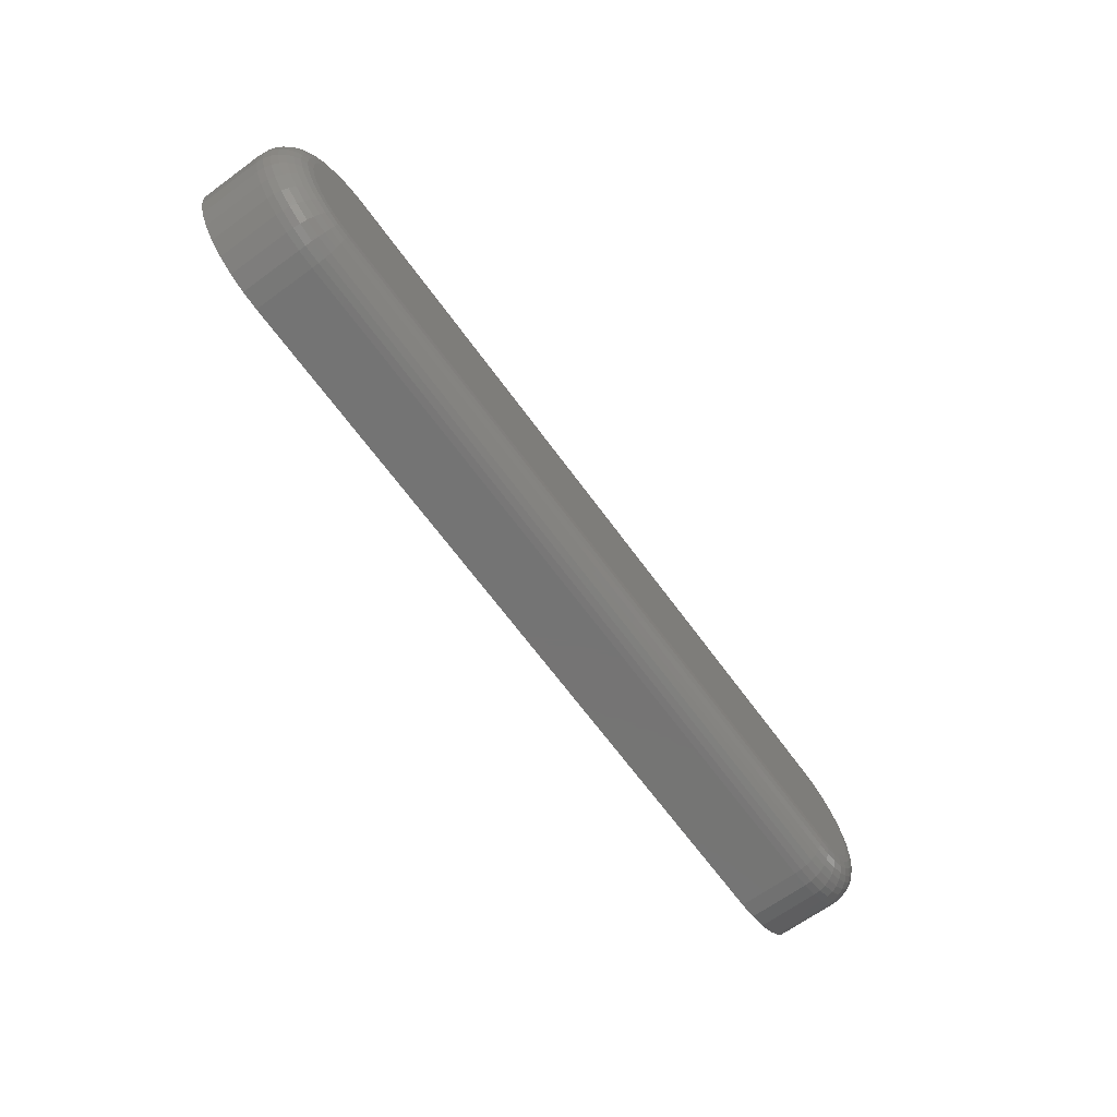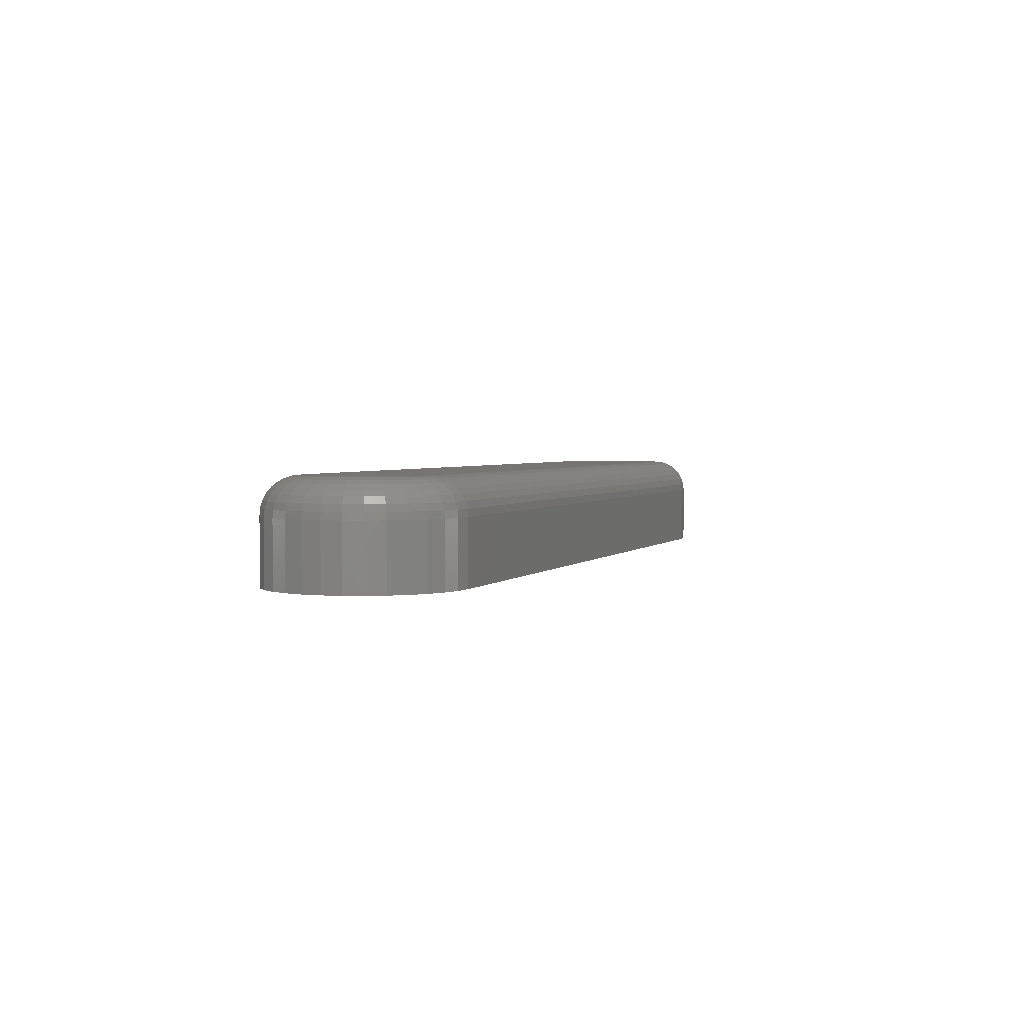
<metadata>
{"format":"stl","ext":"stl","renderer":"f3d","projection":"perspective","resolution":1024,"background":"white","views":[{"elev":-66.6,"azim":-53.9,"up":"+Y"},{"elev":2.6,"azim":-70.4,"up":"+Z"}]}
</metadata>
<code>
# stl→obj: 340 verts, 676 faces
v 0.6829 0.1306 0.08594
v -0.02869 0.1258 0.08594
v 0.6919 0.1258 0.08594
v -0.03652 0.1194 0.08594
v 0.6997 0.1194 0.08594
v -0.04294 0.1116 0.08594
v 0.7061 0.1116 0.08594
v -0.04771 0.1027 0.08594
v 0.7109 0.1027 0.08594
v -0.05065 0.09297 0.08594
v 0.7138 0.09297 0.08594
v 0.7138 0.07282 0.08594
v -0.04771 0.06313 0.08594
v 0.7109 0.06313 0.08594
v -0.04294 0.0542 0.08594
v 0.7061 0.0542 0.08594
v -0.03652 0.04638 0.08594
v 0.6997 0.04638 0.08594
v -0.02869 0.03995 0.08594
v 0.6919 0.03995 0.08594
v -0.01976 0.03518 0.08594
v -0.01976 0.1306 0.08594
v 0.6732 0.1335 0.08594
v 0.6632 0.1345 0.08594
v -1.665e-16 0.1345 0.08594
v -0.01008 0.1335 0.08594
v 0.6829 0.03518 0.08594
v -0.01008 0.03224 0.08594
v -9.487e-18 0.03125 0.08594
v 0.6632 0.03125 0.08594
v 0.6732 0.03224 0.08594
v 0.7148 0.08289 0.08594
v -0.05164 0.08289 0.08594
v -0.05065 0.07282 0.08594
v 0 0 0
v 0 0 0.05469
v -0.01617 0.001593 0
v -0.01617 0.001593 0.05469
v -0.03172 0.00631 0
v -0.03172 0.00631 0.05469
v -0.04605 0.01397 0
v -0.04605 0.01397 0.05469
v -0.05862 0.02428 0
v -0.05862 0.02428 0.05469
v -0.06892 0.03684 0
v -0.06892 0.03684 0.05469
v -0.07658 0.05117 0
v -0.07658 0.05117 0.05469
v -0.0813 0.06672 0
v -0.0813 0.06672 0.05469
v -0.08289 0.08289 0
v -0.08289 0.08289 0.05469
v -0.0813 0.09907 0
v -0.0813 0.09907 0.05469
v -0.07658 0.1146 0
v -0.07658 0.1146 0.05469
v -0.06892 0.1289 0
v -0.06892 0.1289 0.05469
v -0.05862 0.1415 0
v -0.05862 0.1415 0.05469
v -0.04605 0.1518 0
v -0.04605 0.1518 0.05469
v -0.03172 0.1595 0
v -0.03172 0.1595 0.05469
v -0.01617 0.1642 0
v -0.01617 0.1642 0.05469
v 5.551e-17 0.1658 0
v 0 0.1658 0.05469
v 0.6632 0.1658 0.05469
v 0.6632 0.1658 0
v 0.6793 0.1642 0
v 0.6793 0.1642 0.05469
v 0.6949 0.1595 0
v 0.6949 0.1595 0.05469
v 0.7092 0.1518 0
v 0.7092 0.1518 0.05469
v 0.7218 0.1415 0
v 0.7218 0.1415 0.05469
v 0.7321 0.1289 0
v 0.7321 0.1289 0.05469
v 0.7397 0.1146 0
v 0.7397 0.1146 0.05469
v 0.7445 0.09907 0
v 0.7445 0.09907 0.05469
v 0.7461 0.08289 0
v 0.7461 0.08289 0.05469
v 0.7445 0.06672 0
v 0.7445 0.06672 0.05469
v 0.7397 0.05117 0
v 0.7397 0.05117 0.05469
v 0.7321 0.03684 0
v 0.7321 0.03684 0.05469
v 0.7218 0.02428 0
v 0.7218 0.02428 0.05469
v 0.7092 0.01397 0
v 0.7092 0.01397 0.05469
v 0.6949 0.00631 0
v 0.6949 0.00631 0.05469
v 0.6793 0.001593 0
v 0.6793 0.001593 0.05469
v 0.6632 0 0
v 0.6632 0 0.05469
v 0.6632 0.1406 0.08534
v 0.6744 0.1395 0.08534
v 0.6632 0.1465 0.08356
v 0.6756 0.1453 0.08356
v 0.6632 0.1519 0.08067
v 0.6766 0.1506 0.08067
v 0.6632 0.1566 0.07678
v 0.6775 0.1552 0.07678
v 0.6632 0.1605 0.07205
v 0.6783 0.159 0.07205
v 0.6632 0.1634 0.06665
v 0.6789 0.1619 0.06665
v 0.6632 0.1652 0.06078
v 0.6792 0.1636 0.06078
v 0.6744 0.02626 0.08534
v 0.6632 0.02515 0.08534
v 0.6756 0.02051 0.08356
v 0.6632 0.01929 0.08356
v 0.6766 0.01521 0.08067
v 0.6632 0.01389 0.08067
v 0.6775 0.01057 0.07678
v 0.6632 0.009153 0.07678
v 0.6783 0.006758 0.07205
v 0.6632 0.005267 0.07205
v 0.6789 0.003926 0.06665
v 0.6632 0.002379 0.06665
v 0.6792 0.002182 0.06078
v 0.6632 0.0006005 0.06078
v 0.6853 0.02955 0.08534
v 0.6875 0.02413 0.08356
v 0.6896 0.01914 0.08067
v 0.6914 0.01477 0.07678
v 0.6929 0.01118 0.07205
v 0.694 0.008508 0.06665
v 0.6947 0.006865 0.06078
v 0.6952 0.03488 0.08534
v 0.6985 0.03001 0.08356
v 0.7015 0.02552 0.08067
v 0.7041 0.02158 0.07678
v 0.7063 0.01835 0.07205
v 0.7079 0.01595 0.06665
v 0.7089 0.01447 0.06078
v 0.704 0.04207 0.08534
v 0.7081 0.03792 0.08356
v 0.712 0.0341 0.08067
v 0.7153 0.03075 0.07678
v 0.718 0.028 0.07205
v 0.7201 0.02596 0.06665
v 0.7213 0.0247 0.06078
v 0.7112 0.05082 0.08534
v 0.716 0.04756 0.08356
v 0.7205 0.04456 0.08067
v 0.7245 0.04193 0.07678
v 0.7277 0.03977 0.07205
v 0.7301 0.03816 0.06665
v 0.7316 0.03717 0.06078
v 0.7165 0.0608 0.08534
v 0.7219 0.05855 0.08356
v 0.7269 0.05649 0.08067
v 0.7313 0.05467 0.07678
v 0.7349 0.05319 0.07205
v 0.7375 0.05208 0.06665
v 0.7392 0.0514 0.06078
v 0.7198 0.07163 0.08534
v 0.7255 0.07049 0.08356
v 0.7308 0.06943 0.08067
v 0.7355 0.06851 0.07678
v 0.7393 0.06775 0.07205
v 0.7421 0.06719 0.06665
v 0.7439 0.06684 0.06078
v 0.7209 0.08289 0.08534
v 0.7268 0.08289 0.08356
v 0.7322 0.08289 0.08067
v 0.7369 0.08289 0.07678
v 0.7408 0.08289 0.07205
v 0.7437 0.08289 0.06665
v 0.7455 0.08289 0.06078
v 0.7198 0.09416 0.08534
v 0.7255 0.0953 0.08356
v 0.7308 0.09636 0.08067
v 0.7355 0.09728 0.07678
v 0.7393 0.09804 0.07205
v 0.7421 0.0986 0.06665
v 0.7439 0.09895 0.06078
v 0.7165 0.105 0.08534
v 0.7219 0.1072 0.08356
v 0.7269 0.1093 0.08067
v 0.7313 0.1111 0.07678
v 0.7349 0.1126 0.07205
v 0.7375 0.1137 0.06665
v 0.7392 0.1144 0.06078
v 0.7112 0.115 0.08534
v 0.716 0.1182 0.08356
v 0.7205 0.1212 0.08067
v 0.7245 0.1239 0.07678
v 0.7277 0.126 0.07205
v 0.7301 0.1276 0.06665
v 0.7316 0.1286 0.06078
v 0.704 0.1237 0.08534
v 0.7081 0.1279 0.08356
v 0.712 0.1317 0.08067
v 0.7153 0.135 0.07678
v 0.718 0.1378 0.07205
v 0.7201 0.1398 0.06665
v 0.7213 0.1411 0.06078
v 0.6952 0.1309 0.08534
v 0.6985 0.1358 0.08356
v 0.7015 0.1403 0.08067
v 0.7041 0.1442 0.07678
v 0.7063 0.1474 0.07205
v 0.7079 0.1498 0.06665
v 0.7089 0.1513 0.06078
v 0.6853 0.1362 0.08534
v 0.6875 0.1417 0.08356
v 0.6896 0.1466 0.08067
v 0.6914 0.151 0.07678
v 0.6929 0.1546 0.07205
v 0.694 0.1573 0.06665
v 0.6947 0.1589 0.06078
v -1.18e-16 0.0006005 0.06078
v -1.18e-16 0.002379 0.06665
v -1.145e-16 0.005267 0.07205
v -1.076e-16 0.009153 0.07678
v -9.714e-17 0.01389 0.08067
v -8.327e-17 0.01929 0.08356
v -7.459e-17 0.02515 0.08534
v -0.01126 0.02626 0.08534
v -0.01241 0.02051 0.08356
v -0.01346 0.01521 0.08067
v -0.01439 0.01057 0.07678
v -0.01514 0.006758 0.07205
v -0.01571 0.003926 0.06665
v -0.01605 0.002182 0.06078
v -0.01126 0.1395 0.08534
v 0 0.1406 0.08534
v -0.01241 0.1453 0.08356
v 0 0.1465 0.08356
v -0.01346 0.1506 0.08067
v 0 0.1519 0.08067
v -0.01439 0.1552 0.07678
v 0 0.1566 0.07678
v -0.01514 0.159 0.07205
v 0 0.1605 0.07205
v -0.01571 0.1619 0.06665
v 0 0.1634 0.06665
v -0.01605 0.1636 0.06078
v 0 0.1652 0.06078
v -0.0221 0.1362 0.08534
v -0.02434 0.1417 0.08356
v -0.02641 0.1466 0.08067
v -0.02822 0.151 0.07678
v -0.02971 0.1546 0.07205
v -0.03081 0.1573 0.06665
v -0.03149 0.1589 0.06078
v -0.03208 0.1309 0.08534
v -0.03534 0.1358 0.08356
v -0.03834 0.1403 0.08067
v -0.04097 0.1442 0.07678
v -0.04313 0.1474 0.07205
v -0.04473 0.1498 0.06665
v -0.04572 0.1513 0.06078
v -0.04083 0.1237 0.08534
v -0.04497 0.1279 0.08356
v -0.04879 0.1317 0.08067
v -0.05214 0.135 0.07678
v -0.05489 0.1378 0.07205
v -0.05693 0.1398 0.06665
v -0.05819 0.1411 0.06078
v -0.04801 0.115 0.08534
v -0.05288 0.1182 0.08356
v -0.05738 0.1212 0.08067
v -0.06131 0.1239 0.07678
v -0.06455 0.126 0.07205
v -0.06695 0.1276 0.06665
v -0.06843 0.1286 0.06078
v -0.05335 0.105 0.08534
v -0.05876 0.1072 0.08356
v -0.06375 0.1093 0.08067
v -0.06813 0.1111 0.07678
v -0.07172 0.1126 0.07205
v -0.07439 0.1137 0.06665
v -0.07603 0.1144 0.06078
v -0.05663 0.09416 0.08534
v -0.06238 0.0953 0.08356
v -0.06768 0.09636 0.08067
v -0.07232 0.09728 0.07678
v -0.07614 0.09804 0.07205
v -0.07897 0.0986 0.06665
v -0.08071 0.09895 0.06078
v -0.05774 0.08289 0.08534
v -0.0636 0.08289 0.08356
v -0.06901 0.08289 0.08067
v -0.07374 0.08289 0.07678
v -0.07763 0.08289 0.07205
v -0.08052 0.08289 0.06665
v -0.08229 0.08289 0.06078
v -0.05663 0.07163 0.08534
v -0.06238 0.07049 0.08356
v -0.06768 0.06943 0.08067
v -0.07232 0.06851 0.07678
v -0.07614 0.06775 0.07205
v -0.07897 0.06719 0.06665
v -0.08071 0.06684 0.06078
v -0.05335 0.0608 0.08534
v -0.05876 0.05855 0.08356
v -0.06375 0.05649 0.08067
v -0.06813 0.05467 0.07678
v -0.07172 0.05319 0.07205
v -0.07439 0.05208 0.06665
v -0.07603 0.0514 0.06078
v -0.04801 0.05082 0.08534
v -0.05288 0.04756 0.08356
v -0.05738 0.04456 0.08067
v -0.06131 0.04193 0.07678
v -0.06455 0.03977 0.07205
v -0.06695 0.03816 0.06665
v -0.06843 0.03717 0.06078
v -0.04083 0.04207 0.08534
v -0.04497 0.03792 0.08356
v -0.04879 0.0341 0.08067
v -0.05214 0.03075 0.07678
v -0.05489 0.028 0.07205
v -0.05693 0.02596 0.06665
v -0.05819 0.0247 0.06078
v -0.03208 0.03488 0.08534
v -0.03534 0.03001 0.08356
v -0.03834 0.02552 0.08067
v -0.04097 0.02158 0.07678
v -0.04313 0.01835 0.07205
v -0.04473 0.01595 0.06665
v -0.04572 0.01447 0.06078
v -0.0221 0.02955 0.08534
v -0.02434 0.02413 0.08356
v -0.02641 0.01914 0.08067
v -0.02822 0.01477 0.07678
v -0.02971 0.01118 0.07205
v -0.03081 0.008508 0.06665
v -0.03149 0.006865 0.06078
f 1 2 3
f 3 2 4
f 3 4 5
f 5 4 6
f 5 6 7
f 7 6 8
f 7 8 9
f 9 8 10
f 9 10 11
f 12 13 14
f 14 13 15
f 14 15 16
f 16 15 17
f 16 17 18
f 18 17 19
f 18 19 20
f 20 19 21
f 22 2 1
f 22 1 23
f 22 23 24
f 22 24 25
f 22 25 26
f 27 20 21
f 27 21 28
f 27 28 29
f 27 29 30
f 27 30 31
f 11 10 32
f 32 10 33
f 32 33 12
f 12 33 34
f 12 34 13
f 35 36 37
f 37 36 38
f 37 38 39
f 39 38 40
f 39 40 41
f 41 40 42
f 41 42 43
f 43 42 44
f 43 44 45
f 45 44 46
f 45 46 47
f 47 46 48
f 47 48 49
f 49 48 50
f 49 50 51
f 51 50 52
f 51 52 53
f 53 52 54
f 53 54 55
f 55 54 56
f 55 56 57
f 57 56 58
f 57 58 59
f 59 58 60
f 59 60 61
f 61 60 62
f 61 62 63
f 63 62 64
f 63 64 65
f 65 64 66
f 65 66 67
f 67 66 68
f 69 70 68
f 68 70 67
f 70 69 71
f 71 69 72
f 71 72 73
f 73 72 74
f 73 74 75
f 75 74 76
f 75 76 77
f 77 76 78
f 77 78 79
f 79 78 80
f 79 80 81
f 81 80 82
f 81 82 83
f 83 82 84
f 83 84 85
f 85 84 86
f 85 86 87
f 87 86 88
f 87 88 89
f 89 88 90
f 89 90 91
f 91 90 92
f 91 92 93
f 93 92 94
f 93 94 95
f 95 94 96
f 95 96 97
f 97 96 98
f 97 98 99
f 99 98 100
f 99 100 101
f 101 100 102
f 36 35 102
f 102 35 101
f 24 23 103
f 103 23 104
f 103 104 105
f 105 104 106
f 105 106 107
f 107 106 108
f 107 108 109
f 109 108 110
f 109 110 111
f 111 110 112
f 111 112 113
f 113 112 114
f 113 114 115
f 115 114 116
f 115 116 69
f 69 116 72
f 31 30 117
f 117 30 118
f 117 118 119
f 119 118 120
f 119 120 121
f 121 120 122
f 121 122 123
f 123 122 124
f 123 124 125
f 125 124 126
f 125 126 127
f 127 126 128
f 127 128 129
f 129 128 130
f 129 130 100
f 100 130 102
f 27 31 131
f 131 31 117
f 131 117 132
f 132 117 119
f 132 119 133
f 133 119 121
f 133 121 134
f 134 121 123
f 134 123 135
f 135 123 125
f 135 125 136
f 136 125 127
f 136 127 137
f 137 127 129
f 137 129 98
f 98 129 100
f 20 27 138
f 138 27 131
f 138 131 139
f 139 131 132
f 139 132 140
f 140 132 133
f 140 133 141
f 141 133 134
f 141 134 142
f 142 134 135
f 142 135 143
f 143 135 136
f 143 136 144
f 144 136 137
f 144 137 96
f 96 137 98
f 18 20 145
f 145 20 138
f 145 138 146
f 146 138 139
f 146 139 147
f 147 139 140
f 147 140 148
f 148 140 141
f 148 141 149
f 149 141 142
f 149 142 150
f 150 142 143
f 150 143 151
f 151 143 144
f 151 144 94
f 94 144 96
f 16 18 152
f 152 18 145
f 152 145 153
f 153 145 146
f 153 146 154
f 154 146 147
f 154 147 155
f 155 147 148
f 155 148 156
f 156 148 149
f 156 149 157
f 157 149 150
f 157 150 158
f 158 150 151
f 158 151 92
f 92 151 94
f 14 16 159
f 159 16 152
f 159 152 160
f 160 152 153
f 160 153 161
f 161 153 154
f 161 154 162
f 162 154 155
f 162 155 163
f 163 155 156
f 163 156 164
f 164 156 157
f 164 157 165
f 165 157 158
f 165 158 90
f 90 158 92
f 12 14 166
f 166 14 159
f 166 159 167
f 167 159 160
f 167 160 168
f 168 160 161
f 168 161 169
f 169 161 162
f 169 162 170
f 170 162 163
f 170 163 171
f 171 163 164
f 171 164 172
f 172 164 165
f 172 165 88
f 88 165 90
f 32 12 173
f 173 12 166
f 173 166 174
f 174 166 167
f 174 167 175
f 175 167 168
f 175 168 176
f 176 168 169
f 176 169 177
f 177 169 170
f 177 170 178
f 178 170 171
f 178 171 179
f 179 171 172
f 179 172 86
f 86 172 88
f 11 32 180
f 180 32 173
f 180 173 181
f 181 173 174
f 181 174 182
f 182 174 175
f 182 175 183
f 183 175 176
f 183 176 184
f 184 176 177
f 184 177 185
f 185 177 178
f 185 178 186
f 186 178 179
f 186 179 84
f 84 179 86
f 9 11 187
f 187 11 180
f 187 180 188
f 188 180 181
f 188 181 189
f 189 181 182
f 189 182 190
f 190 182 183
f 190 183 191
f 191 183 184
f 191 184 192
f 192 184 185
f 192 185 193
f 193 185 186
f 193 186 82
f 82 186 84
f 7 9 194
f 194 9 187
f 194 187 195
f 195 187 188
f 195 188 196
f 196 188 189
f 196 189 197
f 197 189 190
f 197 190 198
f 198 190 191
f 198 191 199
f 199 191 192
f 199 192 200
f 200 192 193
f 200 193 80
f 80 193 82
f 5 7 201
f 201 7 194
f 201 194 202
f 202 194 195
f 202 195 203
f 203 195 196
f 203 196 204
f 204 196 197
f 204 197 205
f 205 197 198
f 205 198 206
f 206 198 199
f 206 199 207
f 207 199 200
f 207 200 78
f 78 200 80
f 3 5 208
f 208 5 201
f 208 201 209
f 209 201 202
f 209 202 210
f 210 202 203
f 210 203 211
f 211 203 204
f 211 204 212
f 212 204 205
f 212 205 213
f 213 205 206
f 213 206 214
f 214 206 207
f 214 207 76
f 76 207 78
f 1 3 215
f 215 3 208
f 215 208 216
f 216 208 209
f 216 209 217
f 217 209 210
f 217 210 218
f 218 210 211
f 218 211 219
f 219 211 212
f 219 212 220
f 220 212 213
f 220 213 221
f 221 213 214
f 221 214 74
f 74 214 76
f 23 1 104
f 104 1 215
f 104 215 106
f 106 215 216
f 106 216 108
f 108 216 217
f 108 217 110
f 110 217 218
f 110 218 112
f 112 218 219
f 112 219 114
f 114 219 220
f 114 220 116
f 116 220 221
f 116 221 72
f 72 221 74
f 36 102 222
f 222 102 130
f 222 130 223
f 223 130 128
f 223 128 224
f 224 128 126
f 224 126 225
f 225 126 124
f 225 124 226
f 226 124 122
f 226 122 227
f 227 122 120
f 227 120 228
f 228 120 118
f 228 118 29
f 29 118 30
f 29 28 228
f 228 28 229
f 228 229 227
f 227 229 230
f 227 230 226
f 226 230 231
f 226 231 225
f 225 231 232
f 225 232 224
f 224 232 233
f 224 233 223
f 223 233 234
f 223 234 222
f 222 234 235
f 222 235 36
f 36 235 38
f 26 25 236
f 236 25 237
f 236 237 238
f 238 237 239
f 238 239 240
f 240 239 241
f 240 241 242
f 242 241 243
f 242 243 244
f 244 243 245
f 244 245 246
f 246 245 247
f 246 247 248
f 248 247 249
f 248 249 66
f 66 249 68
f 22 26 250
f 250 26 236
f 250 236 251
f 251 236 238
f 251 238 252
f 252 238 240
f 252 240 253
f 253 240 242
f 253 242 254
f 254 242 244
f 254 244 255
f 255 244 246
f 255 246 256
f 256 246 248
f 256 248 64
f 64 248 66
f 2 22 257
f 257 22 250
f 257 250 258
f 258 250 251
f 258 251 259
f 259 251 252
f 259 252 260
f 260 252 253
f 260 253 261
f 261 253 254
f 261 254 262
f 262 254 255
f 262 255 263
f 263 255 256
f 263 256 62
f 62 256 64
f 4 2 264
f 264 2 257
f 264 257 265
f 265 257 258
f 265 258 266
f 266 258 259
f 266 259 267
f 267 259 260
f 267 260 268
f 268 260 261
f 268 261 269
f 269 261 262
f 269 262 270
f 270 262 263
f 270 263 60
f 60 263 62
f 6 4 271
f 271 4 264
f 271 264 272
f 272 264 265
f 272 265 273
f 273 265 266
f 273 266 274
f 274 266 267
f 274 267 275
f 275 267 268
f 275 268 276
f 276 268 269
f 276 269 277
f 277 269 270
f 277 270 58
f 58 270 60
f 8 6 278
f 278 6 271
f 278 271 279
f 279 271 272
f 279 272 280
f 280 272 273
f 280 273 281
f 281 273 274
f 281 274 282
f 282 274 275
f 282 275 283
f 283 275 276
f 283 276 284
f 284 276 277
f 284 277 56
f 56 277 58
f 10 8 285
f 285 8 278
f 285 278 286
f 286 278 279
f 286 279 287
f 287 279 280
f 287 280 288
f 288 280 281
f 288 281 289
f 289 281 282
f 289 282 290
f 290 282 283
f 290 283 291
f 291 283 284
f 291 284 54
f 54 284 56
f 33 10 292
f 292 10 285
f 292 285 293
f 293 285 286
f 293 286 294
f 294 286 287
f 294 287 295
f 295 287 288
f 295 288 296
f 296 288 289
f 296 289 297
f 297 289 290
f 297 290 298
f 298 290 291
f 298 291 52
f 52 291 54
f 34 33 299
f 299 33 292
f 299 292 300
f 300 292 293
f 300 293 301
f 301 293 294
f 301 294 302
f 302 294 295
f 302 295 303
f 303 295 296
f 303 296 304
f 304 296 297
f 304 297 305
f 305 297 298
f 305 298 50
f 50 298 52
f 13 34 306
f 306 34 299
f 306 299 307
f 307 299 300
f 307 300 308
f 308 300 301
f 308 301 309
f 309 301 302
f 309 302 310
f 310 302 303
f 310 303 311
f 311 303 304
f 311 304 312
f 312 304 305
f 312 305 48
f 48 305 50
f 15 13 313
f 313 13 306
f 313 306 314
f 314 306 307
f 314 307 315
f 315 307 308
f 315 308 316
f 316 308 309
f 316 309 317
f 317 309 310
f 317 310 318
f 318 310 311
f 318 311 319
f 319 311 312
f 319 312 46
f 46 312 48
f 17 15 320
f 320 15 313
f 320 313 321
f 321 313 314
f 321 314 322
f 322 314 315
f 322 315 323
f 323 315 316
f 323 316 324
f 324 316 317
f 324 317 325
f 325 317 318
f 325 318 326
f 326 318 319
f 326 319 44
f 44 319 46
f 19 17 327
f 327 17 320
f 327 320 328
f 328 320 321
f 328 321 329
f 329 321 322
f 329 322 330
f 330 322 323
f 330 323 331
f 331 323 324
f 331 324 332
f 332 324 325
f 332 325 333
f 333 325 326
f 333 326 42
f 42 326 44
f 21 19 334
f 334 19 327
f 334 327 335
f 335 327 328
f 335 328 336
f 336 328 329
f 336 329 337
f 337 329 330
f 337 330 338
f 338 330 331
f 338 331 339
f 339 331 332
f 339 332 340
f 340 332 333
f 340 333 40
f 40 333 42
f 28 21 229
f 229 21 334
f 229 334 230
f 230 334 335
f 230 335 231
f 231 335 336
f 231 336 232
f 232 336 337
f 232 337 233
f 233 337 338
f 233 338 234
f 234 338 339
f 234 339 235
f 235 339 340
f 235 340 38
f 38 340 40
f 69 68 115
f 115 68 249
f 115 249 113
f 113 249 247
f 113 247 111
f 111 247 245
f 111 245 109
f 109 245 243
f 109 243 107
f 107 243 241
f 107 241 105
f 105 241 239
f 105 239 103
f 103 239 237
f 103 237 24
f 24 237 25
f 71 65 70
f 65 67 70
f 37 99 35
f 99 101 35
f 63 65 71
f 73 63 71
f 61 63 73
f 75 61 73
f 97 39 95
f 37 39 97
f 99 37 97
f 39 41 95
f 95 41 43
f 95 43 93
f 93 43 45
f 93 45 91
f 91 45 47
f 91 47 89
f 89 47 49
f 89 49 87
f 87 49 51
f 87 51 85
f 85 51 53
f 85 53 83
f 83 53 55
f 83 55 81
f 81 55 57
f 81 57 79
f 79 57 59
f 79 59 77
f 77 59 61
f 77 61 75

</code>
